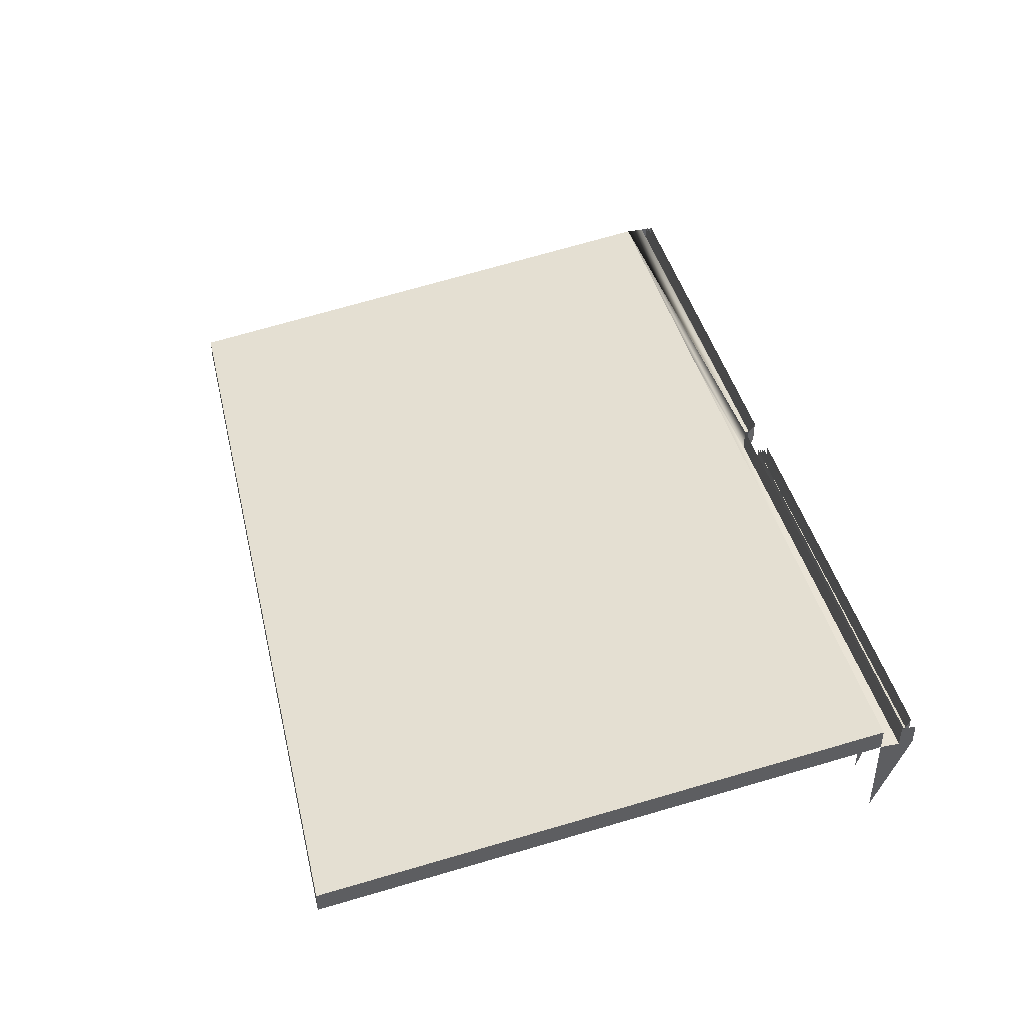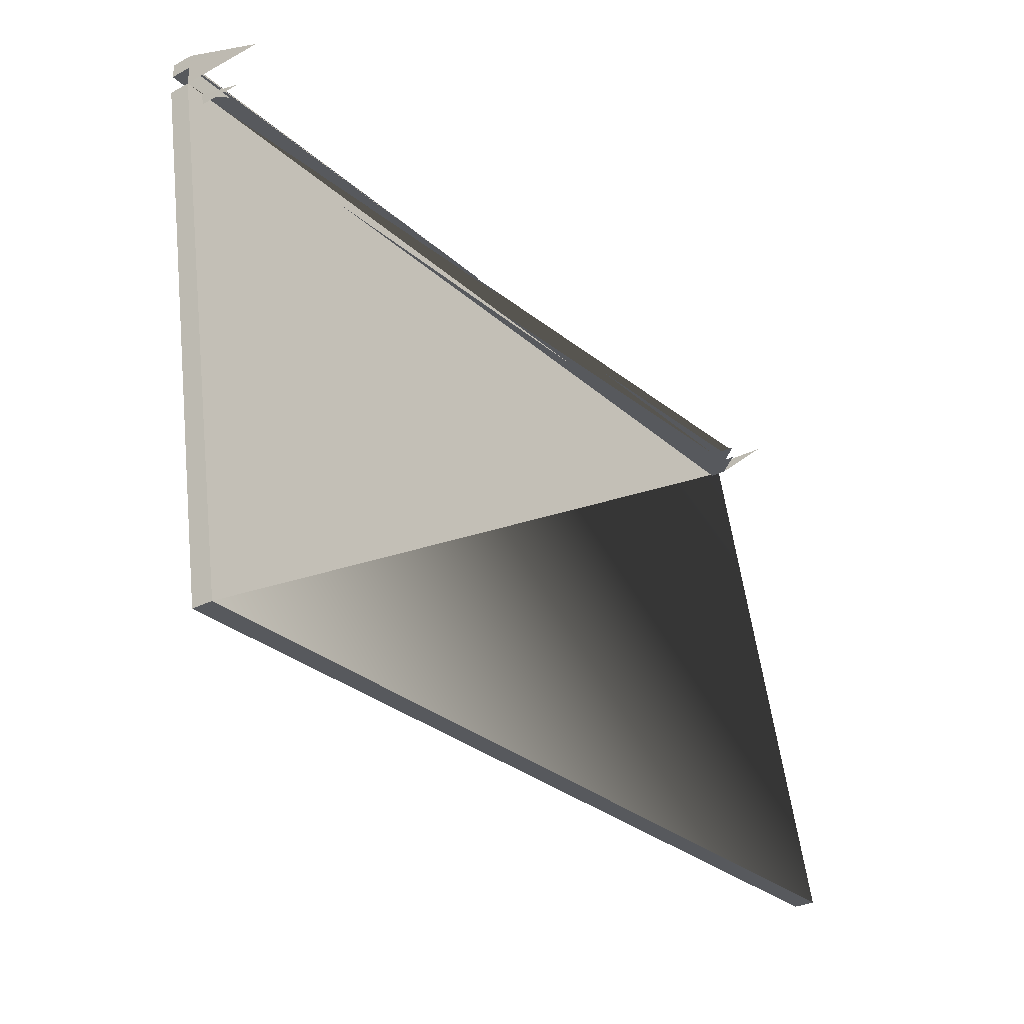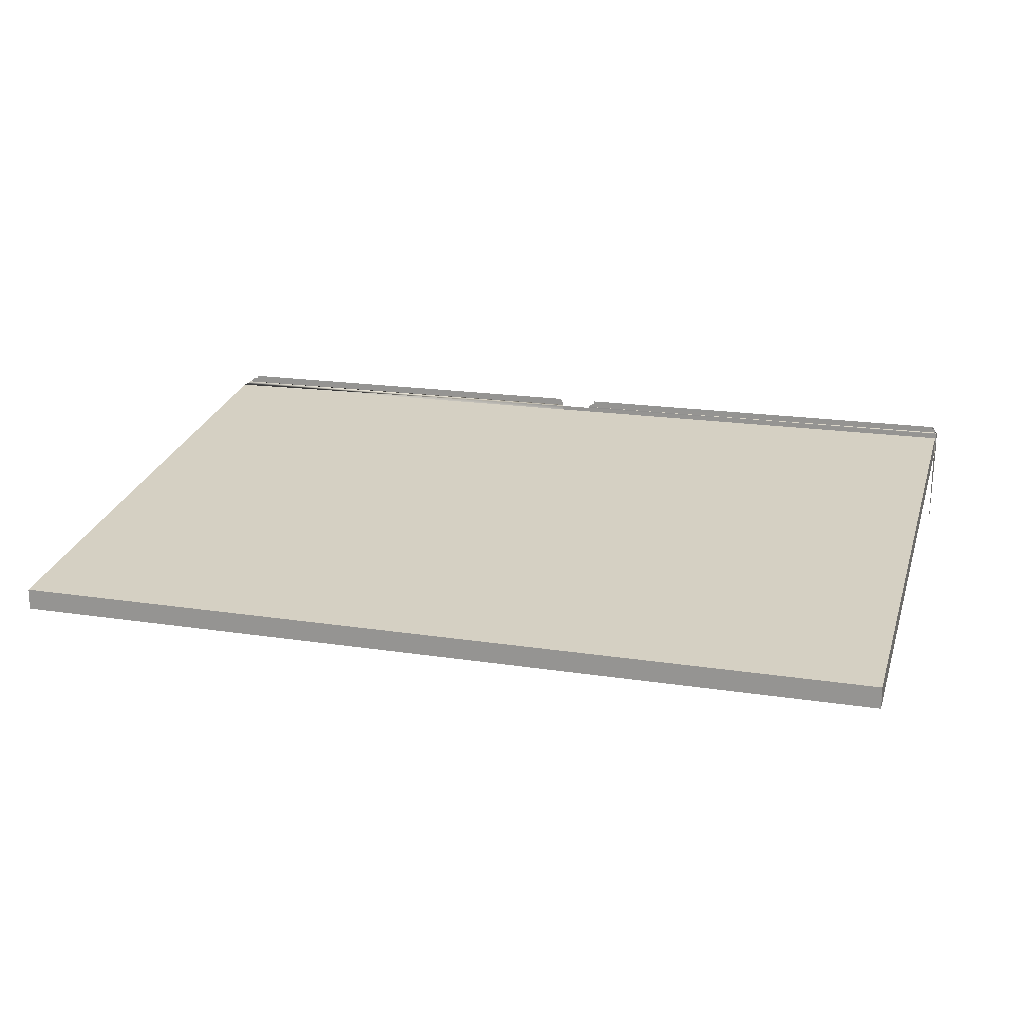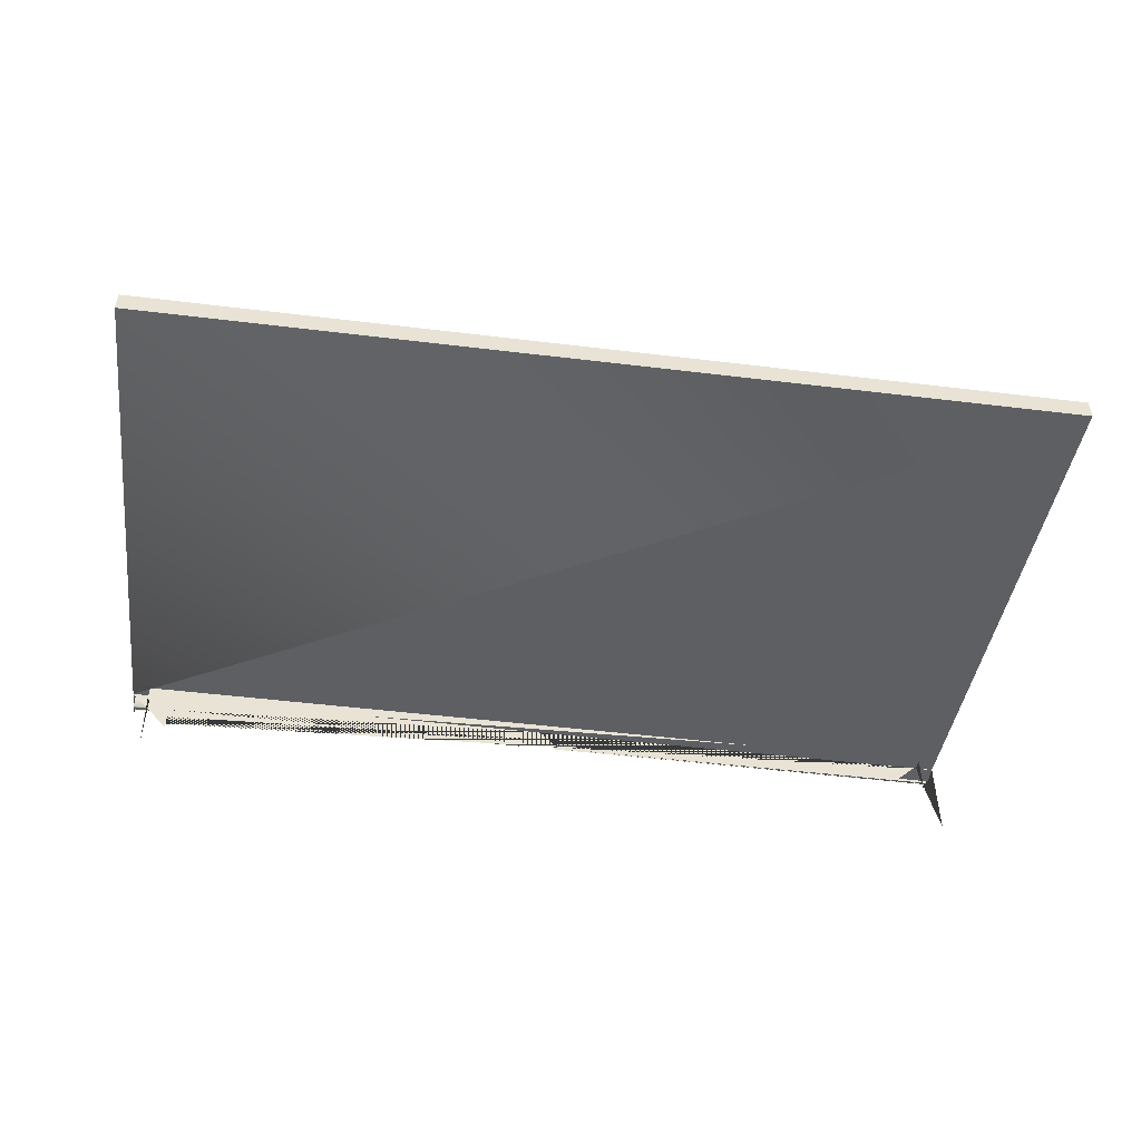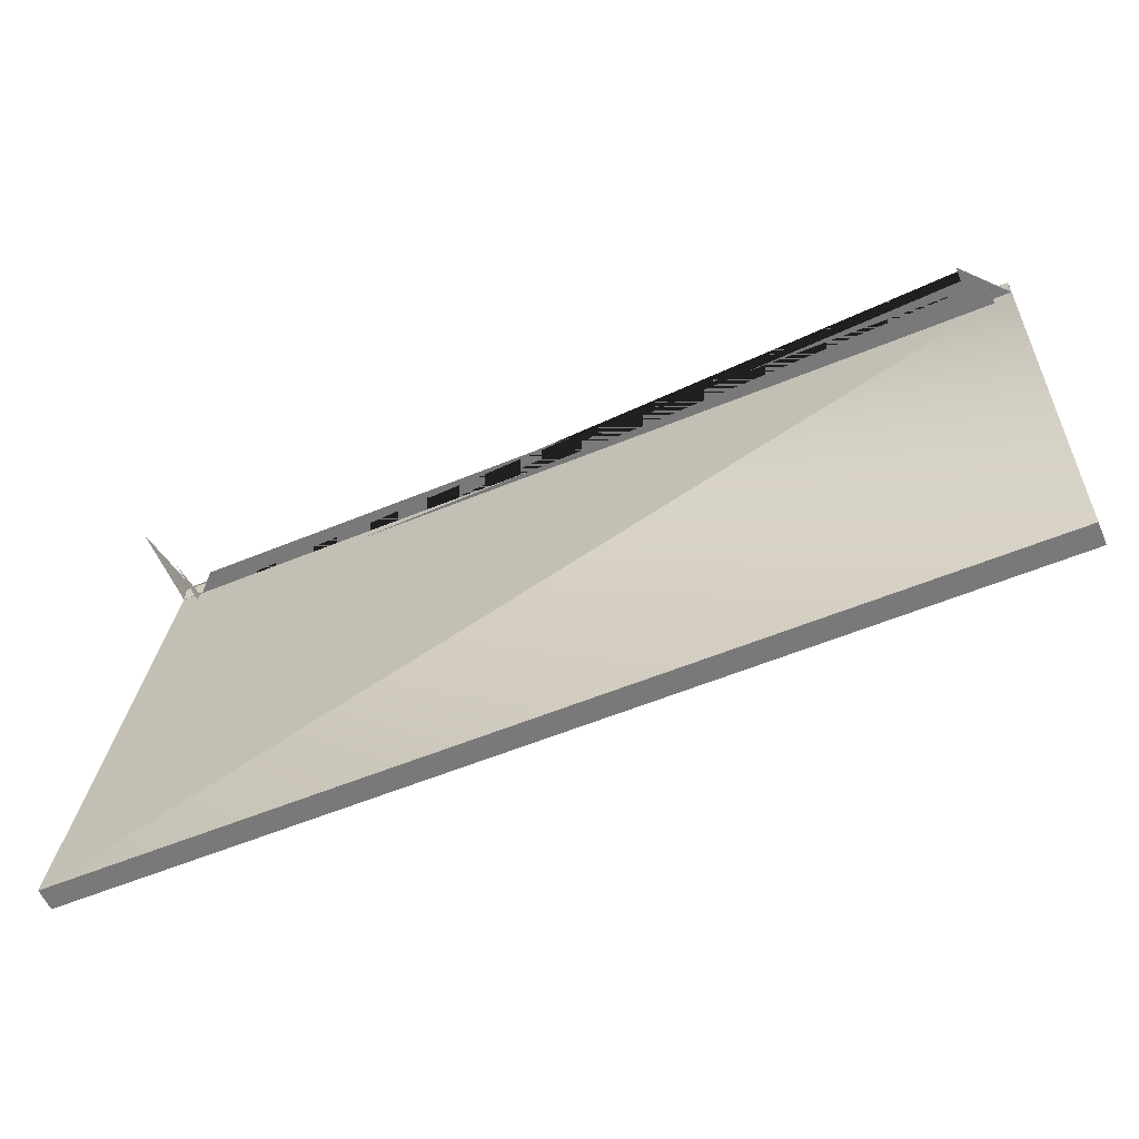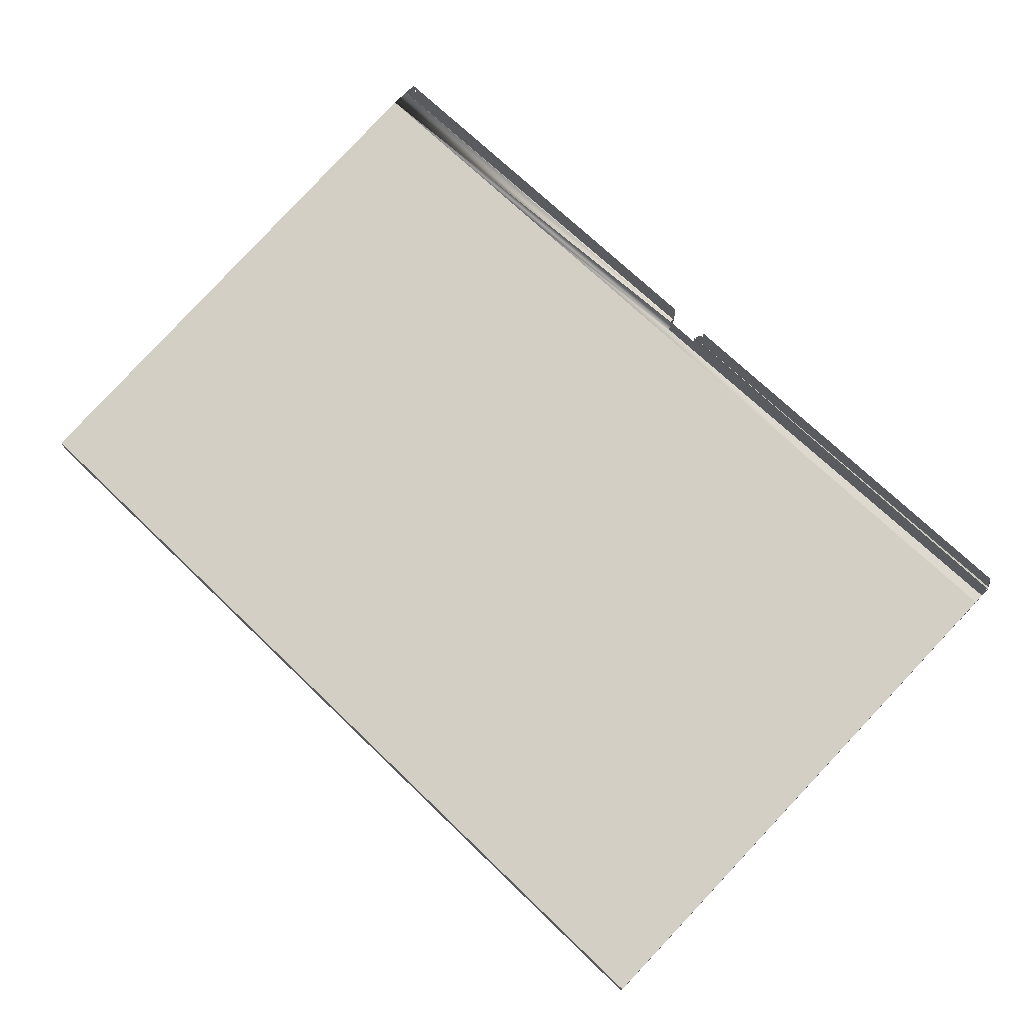
<metadata>
{"format":"obj","ext":"obj","renderer":"f3d","projection":"perspective","resolution":1024,"background":"white","views":[{"elev":42.0,"azim":-103.3,"up":"+Y"},{"elev":-29.3,"azim":-52.2,"up":"+Z"},{"elev":18.4,"azim":-163.4,"up":"+Y"},{"elev":-49.9,"azim":172.4,"up":"+Y"},{"elev":-57.8,"azim":23.1,"up":"+Z"},{"elev":71.4,"azim":-136.1,"up":"+Y"}]}
</metadata>
<code>
o new-5.001
v -0.5583 -0.6234 0.3173
v 0.5801 -0.6234 0.3173
v -0.5583 -0.7332 -0.3937
v -0.5514 -0.6165 0.3547
v -0.5533 -0.6185 0.3528
v -0.01685 -0.6165 0.3547
v -0.555 -0.6201 0.3508
v -0.01328 -0.6201 0.3508
v -0.5563 -0.6215 0.3485
v -0.5573 -0.6225 0.346
v -0.558 -0.6231 0.3435
v -0.01024 -0.6231 0.3435
v -0.5583 -0.7606 -0.3937
v 0.5565 -0.737 0.3173
v -0.5347 -0.737 0.3003
v 0.5282 -0.7086 0.3173
v -0.5583 -0.6234 0.3413
v -0.01685 -0.6439 0.3547
v -0.5583 -0.7606 0.3173
v 0.03184 -0.6234 0.3413
v 0.5801 -0.6234 0.3413
v 0.0321 -0.6231 0.3435
v 0.5799 -0.6231 0.3435
v 0.5282 -0.7028 0.3173
v -0.5583 -0.6508 0.3591
v 0.5801 -0.6508 0.3591
v 0.5565 -0.6744 0.3173
v 0.5792 -0.6499 0.346
v 0.03379 -0.6215 0.3485
v 0.5782 -0.6215 0.3485
v 0.03514 -0.6201 0.3508
v 0.03277 -0.6499 0.346
v 0.5282 -0.7086 0.3003
v 0.5565 -0.6744 0.3003
v 0.5282 -0.7028 0.3003
v 0.03184 -0.6508 0.3382
v 0.5801 -0.7606 -0.3937
v 0.5768 -0.6201 0.3508
v -0.009979 -0.6508 0.3382
v -0.01091 -0.6499 0.346
v -0.01193 -0.6489 0.3485
v 0.5733 -0.6439 0.3547
v 0.03871 -0.6165 0.3547
v 0.03679 -0.6185 0.3528
v 0.5733 -0.6165 0.3547
v 0.03679 -0.6459 0.3528
v 0.03871 -0.6439 0.3547
v 0.5768 -0.6475 0.3508
v 0.03514 -0.6475 0.3508
v 0.5782 -0.6489 0.3485
v 0.03379 -0.6489 0.3485
v 0.5799 -0.6505 0.3435
v -0.01193 -0.6215 0.3485
v -0.01091 -0.6225 0.346
v 0.0321 -0.6505 0.3435
v -0.009979 -0.6234 0.3382
v 0.5801 -0.7332 -0.3937
v -0.5533 -0.6459 0.3528
v 0.5801 -0.6508 0.3173
v 0.03184 -0.6234 0.3382
v -0.5583 -0.6508 0.3173
v 0.5801 -0.6508 0.3413
v -0.5583 -0.6508 0.3413
v -0.5514 -0.6439 0.3547
v 0.5282 -0.6754 0.3003
v 0.5565 -0.647 0.3003
v 0.5282 -0.6812 0.3003
v 0.03277 -0.6225 0.346
v -0.01024 -0.6505 0.3435
v -0.5347 -0.647 0.3003
v 0.5792 -0.6225 0.346
v -0.5573 -0.6499 0.346
v -0.5347 -0.647 0.3173
v 0.5565 -0.647 0.3173
v -0.5563 -0.6489 0.3485
v 0.5801 -0.6234 0.3591
v -0.5583 -0.6234 0.3591
v 0.5282 -0.6754 0.3173
v -0.5583 -0.7332 0.3173
v 0.5282 -0.6812 0.3173
v -0.5063 -0.6754 0.3173
v -0.5347 -0.7096 0.3003
v 0.5565 -0.7096 0.3173
v -0.01328 -0.6475 0.3508
v -0.555 -0.6475 0.3508
f 21 76 26 62
f 8 5 58 84
f 61 59 13
f 30 38 48 50
f 3 1 61 13
f 44 38 48 46
f 31 44 46 49
f 76 2 59 26
f 54 10 72 40
f 71 23 52 28
f 1 57 2
f 83 74 27 14
f 7 53 41 85
f 5 6 18 58
f 22 68 32 55
f 17 56 39 63
f 80 2 59 16
f 30 71 28 50
f 17 77 25 63
f 31 29 51 49
f 57 3 13 37
f 38 31 49 48
f 9 7 85 75
f 66 67 33 34
f 44 45 42 46
f 7 8 84 85
f 68 29 51 32
f 45 43 47 42
f 6 4 64 18
f 43 44 46 47
f 77 79 19 25
f 66 83 14 34
f 21 23 52 62
f 2 57 37 59
f 9 54 40 75
f 67 65 35 33
f 3 57 1
f 60 56 39 36
f 10 9 75 72
f 5 7 85 58
f 78 80 16 24
f 4 5 58 64
f 53 9 75 41
f 30 31 49 50
f 79 1 61 19
f 22 21 62 55
f 11 12 10
f 85 84 58
f 20 21 22
f 10 12 69 72
f 64 58 18
f 47 46 42
f 51 50 49
f 52 55 62
f 65 66 34 35
f 52 32 28
f 28 51 50
f 35 34 33
f 59 39 61
f 37 13 59
f 63 39 61
f 75 40 72
f 2 21 62 59
f 20 2 60
f 2 20 21
f 85 41 75
f 2 60 36 59
f 74 66 34 27
f 66 65 70
f 73 66 70
f 66 73 74
f 32 52 55
f 51 28 32
f 46 48 49
f 39 59 36
f 26 59 62
f 61 25 19
f 16 59 24
f 27 34 14
f 63 25 61
f 61 24 59
f 1 78 24 61
f 81 78 1
f 70 73 82
l 82 15
l 11 17

</code>
